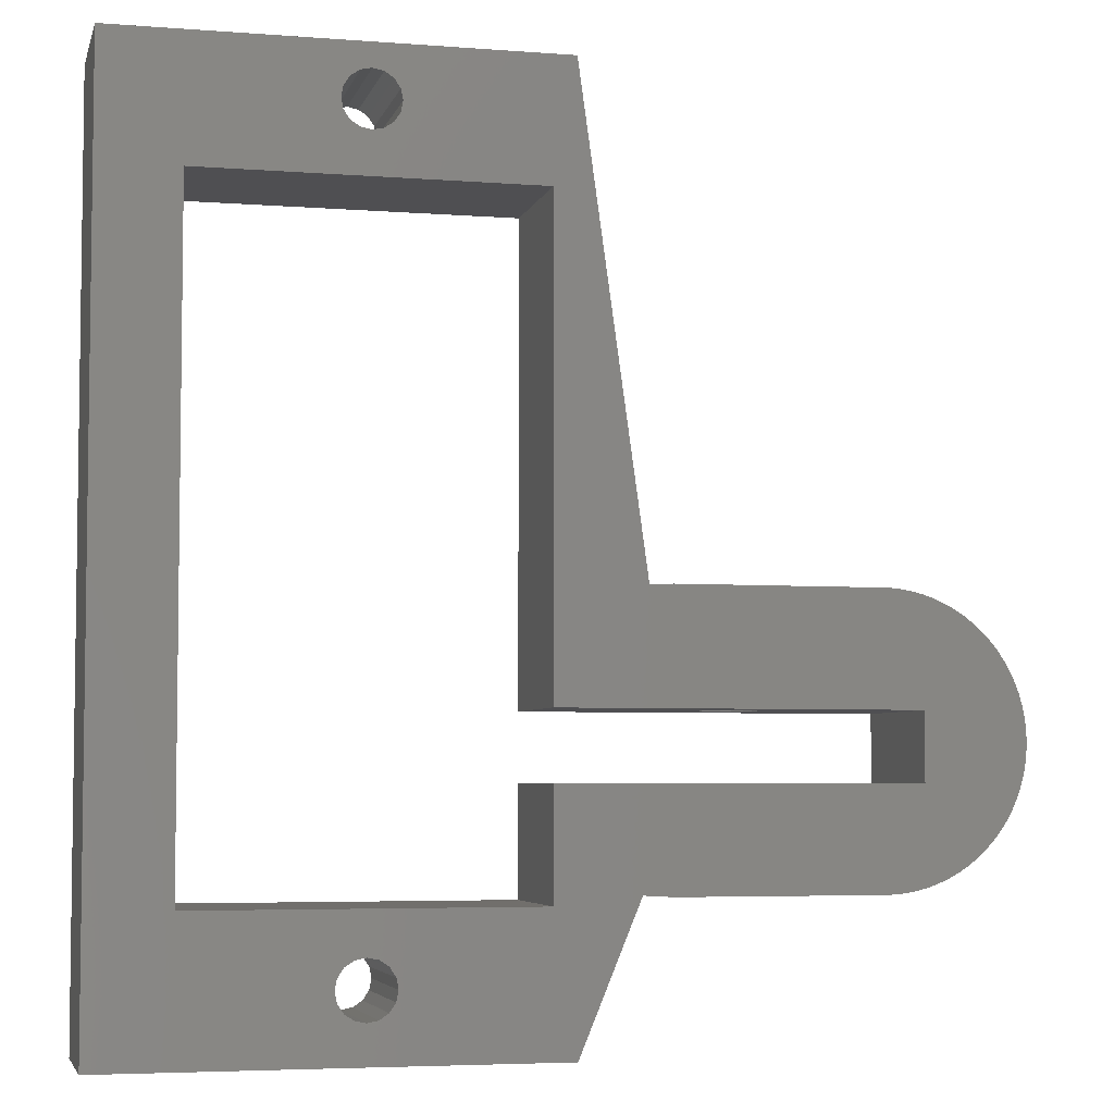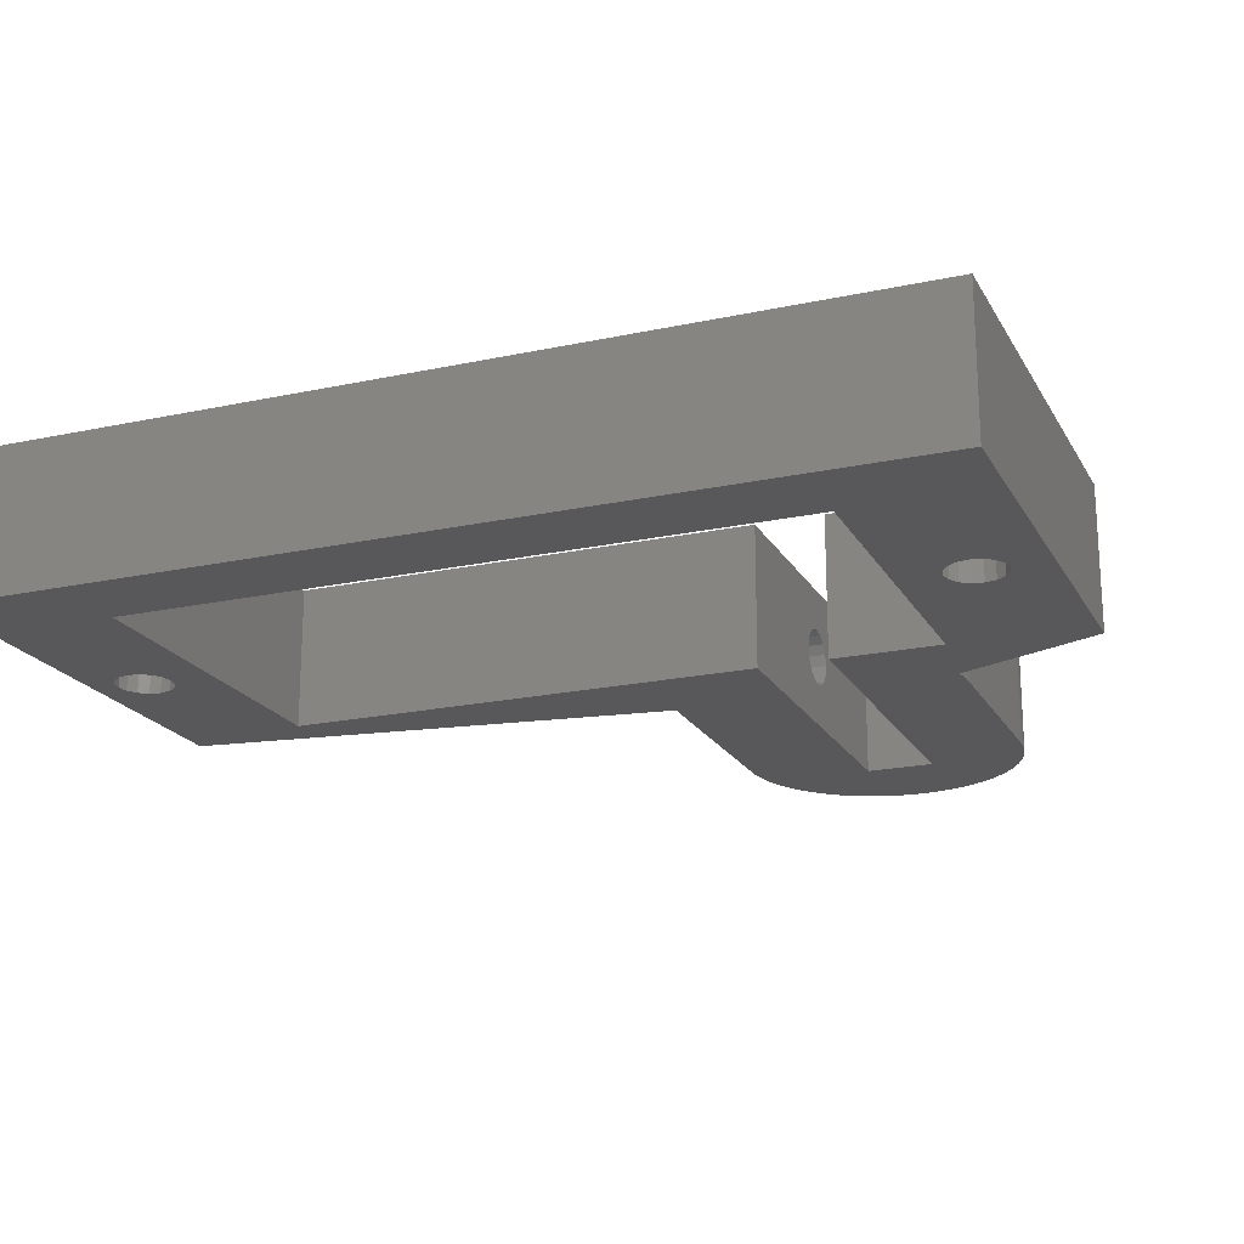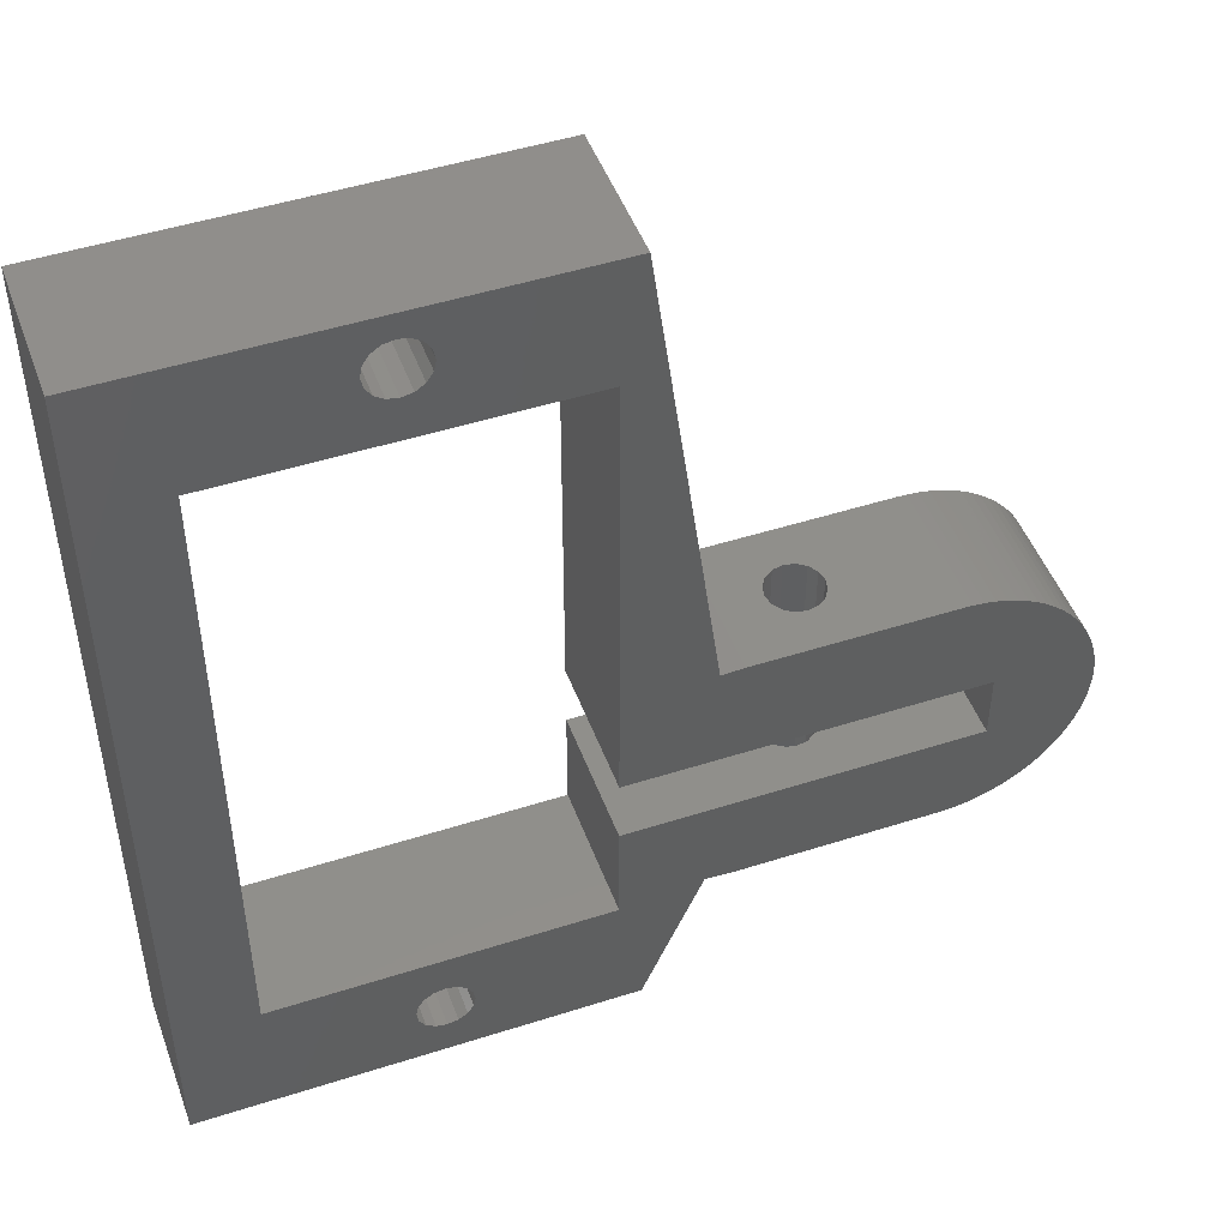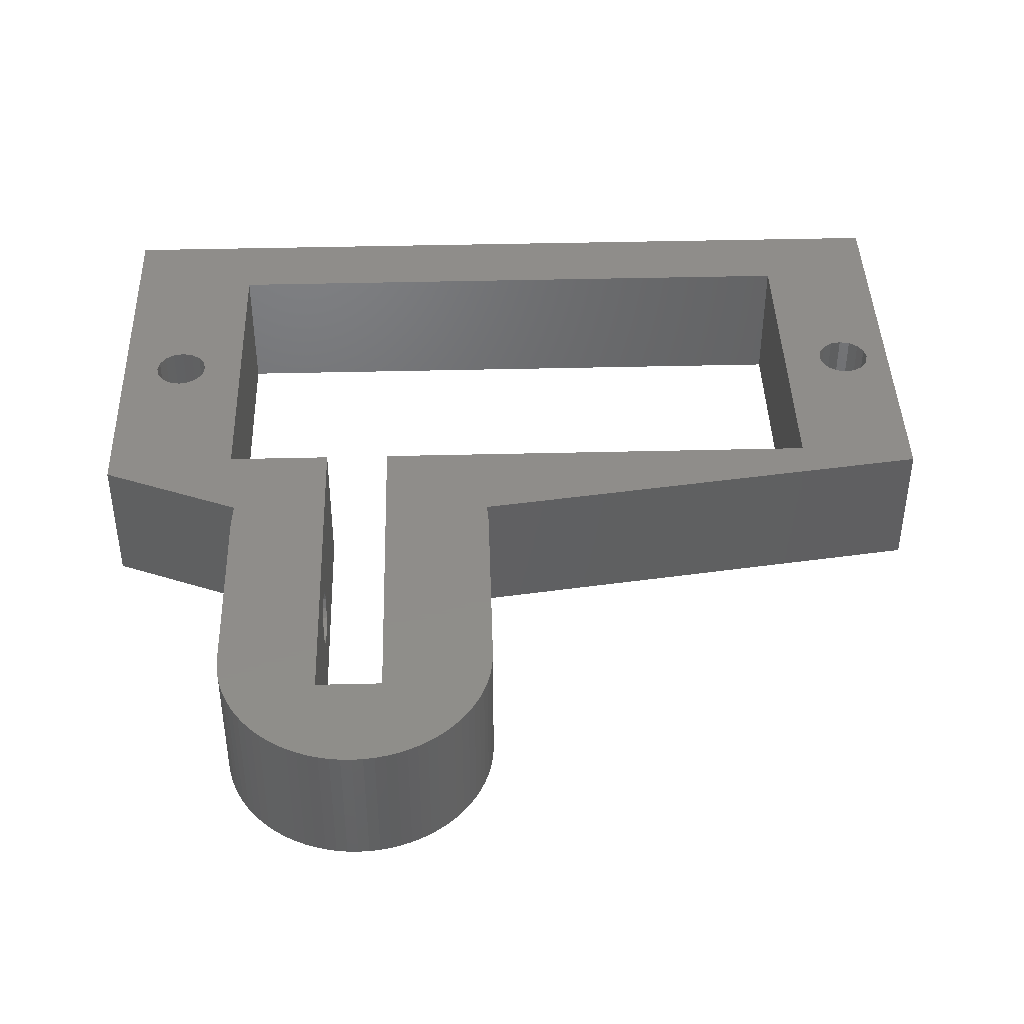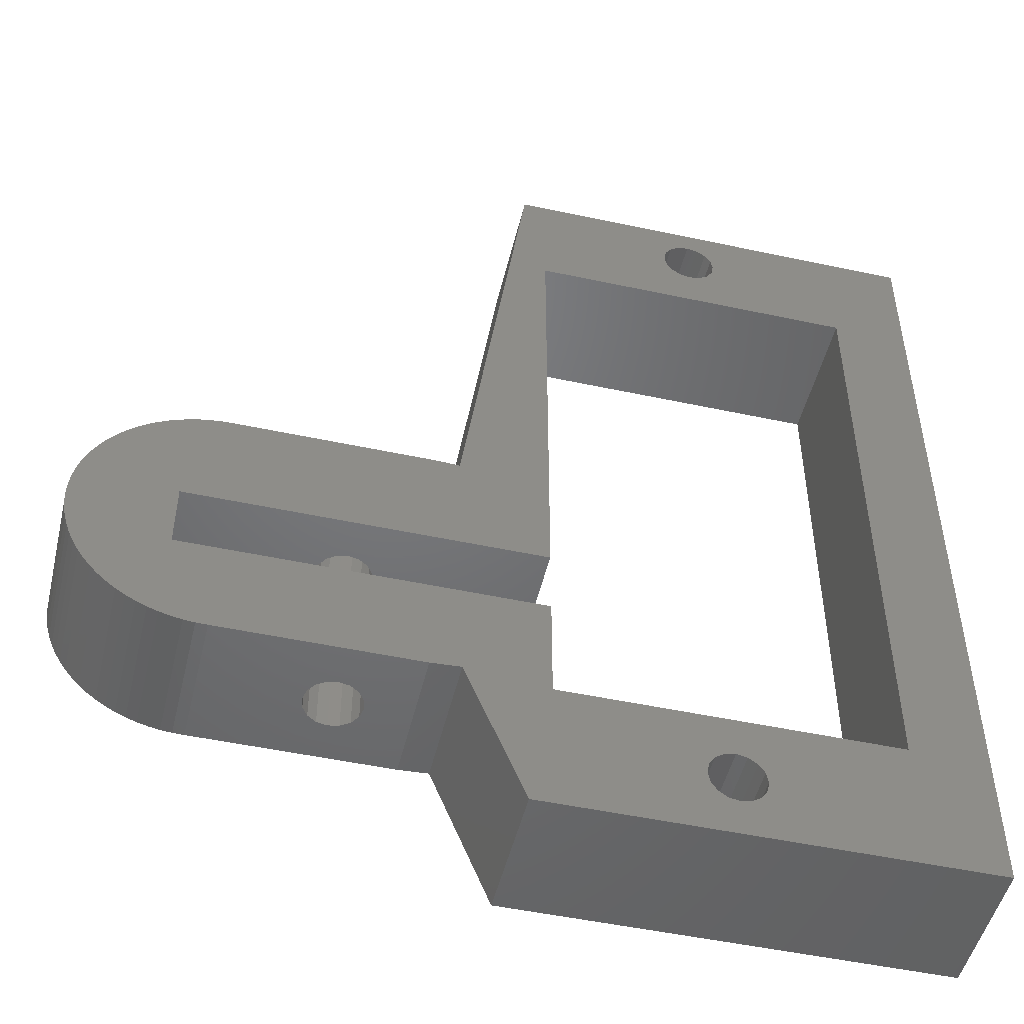
<metadata>
{"format":"stl","ext":"stl","renderer":"f3d","projection":"perspective","resolution":1024,"background":"white","views":[{"elev":-4.9,"azim":-13.7,"up":"+Y"},{"elev":-19.9,"azim":-68.3,"up":"+Z"},{"elev":47.9,"azim":-19.8,"up":"+Y"},{"elev":42.1,"azim":88.3,"up":"+Z"},{"elev":-49.5,"azim":166.6,"up":"+Y"}]}
</metadata>
<code>
# stl→obj: 242 verts, 500 faces
v -8.715 -11.1 23.4
v -8.715 -11.1 18.4
v 6.715 -11.1 18.4
v 6.715 -11.1 23.4
v 5.915 -6.25 18.4
v 0.3827 -7.826 18.4
v -5.915 -6.25 18.4
v 0 20.25 18.4
v -8.715 21.1 18.4
v 6.715 21.1 18.4
v 8.839 -5.939 18.4
v 18.41 -2.4 18.4
v 5.915 -2.4 18.4
v 18.41 0 18.4
v 20.77 2.281 18.4
v 21.02 1.971 18.4
v 21.86 0.182 18.4
v 21.94 -0.208 18.4
v 21.61 0.936 18.4
v 21.75 0.564 18.4
v 5.915 0 18.4
v 9.087 3.953 18.4
v 9.901 3.999 18.4
v 16.9 3.999 18.4
v 16.9 -5.999 18.4
v 21.25 -3.642 18.4
v 21.02 -3.971 18.4
v 17.3 -5.991 18.4
v 20.77 -4.281 18.4
v 20.5 -4.571 18.4
v 17.69 -5.952 18.4
v 20.2 -4.837 18.4
v 18.09 -5.881 18.4
v 19.89 -5.08 18.4
v 18.47 -5.779 18.4
v 19.56 -5.297 18.4
v 18.84 -5.647 18.4
v 19.21 -5.486 18.4
v -5.915 16.75 18.4
v 0.3827 18.33 18.4
v 5.915 16.75 18.4
v 0 18.25 18.4
v 9.901 -5.999 18.4
v 21.25 1.642 18.4
v 21.44 1.296 18.4
v 0.3827 -9.674 18.4
v 0 -9.75 18.4
v -1 -8.75 18.4
v 0.9239 19.63 18.4
v 1 19.25 18.4
v -0.9239 -9.133 18.4
v -0.7071 -9.457 18.4
v -0.3827 -9.674 18.4
v 0.7071 -9.457 18.4
v 0.9239 -9.133 18.4
v -0.7071 18.54 18.4
v -0.9239 18.87 18.4
v 1 -8.75 18.4
v 0.9239 -8.367 18.4
v 0.7071 -8.043 18.4
v -0.3827 -7.826 18.4
v 0 -7.75 18.4
v -0.9239 -8.367 18.4
v -0.7071 -8.043 18.4
v -1 19.25 18.4
v -0.3827 18.33 18.4
v 0.9239 18.87 18.4
v 0.7071 18.54 18.4
v 0.7071 19.96 18.4
v -0.3827 20.17 18.4
v -0.7071 19.96 18.4
v 0.3827 20.17 18.4
v -0.9239 19.63 18.4
v 20.5 2.571 18.4
v 20.2 2.837 18.4
v 19.89 3.08 18.4
v 19.56 3.297 18.4
v 19.21 3.486 18.4
v 18.84 3.647 18.4
v 18.47 3.779 18.4
v 18.09 3.881 18.4
v 17.69 3.952 18.4
v 17.3 3.991 18.4
v 21.98 -0.603 18.4
v 22 -1 18.4
v 21.98 -1.397 18.4
v 21.94 -1.792 18.4
v 21.86 -2.182 18.4
v 21.75 -2.564 18.4
v 21.61 -2.936 18.4
v 21.44 -3.296 18.4
v -8.715 21.1 23.4
v 0 -9.75 23.4
v 5.915 0 23.4
v 18.41 0 23.4
v 16.9 3.999 23.4
v 9.901 3.999 23.4
v 18.41 -2.4 23.4
v 18.09 -5.881 23.4
v 18.47 -5.779 23.4
v 17.3 -5.991 23.4
v 17.69 -5.952 23.4
v 16.9 -5.999 23.4
v 18.84 -5.647 23.4
v 19.21 -5.486 23.4
v 19.56 -5.297 23.4
v 19.89 -5.08 23.4
v 9.087 3.953 23.4
v 6.715 21.1 23.4
v 5.915 16.75 23.4
v 21.86 0.182 23.4
v 21.75 0.564 23.4
v 17.3 3.991 23.4
v 21.61 0.936 23.4
v 21.94 -0.208 23.4
v 17.69 3.952 23.4
v 21.44 1.296 23.4
v 21.25 1.642 23.4
v 18.09 3.881 23.4
v 21.02 1.971 23.4
v 18.47 3.779 23.4
v 20.77 2.281 23.4
v 18.84 3.647 23.4
v 20.5 2.571 23.4
v 19.21 3.486 23.4
v 20.2 2.837 23.4
v 5.915 -6.25 23.4
v -0.3827 -7.826 23.4
v 0 -7.75 23.4
v 19.89 3.08 23.4
v -5.915 -6.25 23.4
v -0.9239 -8.367 23.4
v -0.7071 -8.043 23.4
v -5.915 16.75 23.4
v -0.3827 18.33 23.4
v 0 18.25 23.4
v 0.3827 18.33 23.4
v 9.901 -5.999 23.4
v 0.7071 -8.043 23.4
v 0.9239 -8.367 23.4
v 21.75 -2.564 23.4
v 21.61 -2.936 23.4
v 20.77 -4.281 23.4
v 20.5 -4.571 23.4
v 8.839 -5.939 23.4
v 5.915 -2.4 23.4
v 0.9239 -9.133 23.4
v 0.7071 -9.457 23.4
v -0.3827 -9.674 23.4
v -0.9239 -9.133 23.4
v 0.3827 -9.674 23.4
v -1 -8.75 23.4
v 1 -8.75 23.4
v -0.7071 18.54 23.4
v -0.9239 18.87 23.4
v 0.3827 -7.826 23.4
v -0.7071 -9.457 23.4
v -1 19.25 23.4
v -0.9239 19.63 23.4
v 0.9239 19.63 23.4
v 1 19.25 23.4
v -0.7071 19.96 23.4
v -0.3827 20.17 23.4
v 0 20.25 23.4
v 0.3827 20.17 23.4
v 0.7071 19.96 23.4
v 0.7071 18.54 23.4
v 0.9239 18.87 23.4
v 19.56 3.297 23.4
v 21.98 -0.603 23.4
v 22 -1 23.4
v 21.98 -1.397 23.4
v 21.94 -1.792 23.4
v 21.86 -2.182 23.4
v 21.44 -3.296 23.4
v 21.25 -3.642 23.4
v 21.02 -3.971 23.4
v 20.2 -4.837 23.4
v 12.88 -5.999 19.98
v 11.58 -5.999 20.52
v 11.5 -5.999 20.9
v 11.58 -5.999 21.28
v 13.21 -5.999 21.61
v 13.42 -5.999 21.28
v 11.79 -5.999 21.61
v 13.21 -5.999 20.19
v 12.12 -5.999 21.82
v 12.5 -5.999 21.9
v 13.5 -5.999 20.9
v 12.88 -5.999 21.82
v 12.5 -5.999 19.9
v 12.12 -5.999 19.98
v 11.79 -5.999 20.19
v 13.42 -5.999 20.52
v 12.88 3.999 21.82
v 11.5 3.999 20.9
v 11.58 3.999 20.52
v 11.79 3.999 20.19
v 12.12 3.999 19.98
v 12.5 3.999 19.9
v 13.21 3.999 20.19
v 12.88 3.999 19.98
v 13.5 3.999 20.9
v 13.42 3.999 20.52
v 11.58 3.999 21.28
v 11.79 3.999 21.61
v 12.12 3.999 21.82
v 13.42 3.999 21.28
v 12.5 3.999 21.9
v 13.21 3.999 21.61
v 12.12 0 21.82
v 12.5 0 21.9
v 12.88 0 21.82
v 11.5 0 20.9
v 11.58 0 21.28
v 11.79 0 21.61
v 13.21 0 21.61
v 13.42 0 21.28
v 13.5 0 20.9
v 13.42 0 20.52
v 12.88 0 19.98
v 13.21 0 20.19
v 12.5 0 19.9
v 12.12 0 19.98
v 11.79 0 20.19
v 11.58 0 20.52
v 12.12 -2.4 21.82
v 12.5 -2.4 21.9
v 12.12 -2.4 19.98
v 13.42 -2.4 20.52
v 13.21 -2.4 20.19
v 11.58 -2.4 20.52
v 12.88 -2.4 19.98
v 11.79 -2.4 20.19
v 12.5 -2.4 19.9
v 13.5 -2.4 20.9
v 13.42 -2.4 21.28
v 13.21 -2.4 21.61
v 12.88 -2.4 21.82
v 11.79 -2.4 21.61
v 11.58 -2.4 21.28
v 11.5 -2.4 20.9
f 1 2 3
f 4 1 3
f 5 6 7
f 8 9 10
f 11 3 5
f 12 11 5
f 12 5 13
f 14 15 16
f 12 17 18
f 14 19 20
f 21 10 22
f 21 22 23
f 21 23 24
f 25 26 27
f 28 29 30
f 31 30 32
f 33 32 34
f 35 34 36
f 37 36 38
f 33 34 35
f 31 32 33
f 25 29 28
f 28 30 31
f 25 27 29
f 7 9 39
f 40 41 42
f 2 9 7
f 12 43 11
f 14 44 45
f 14 45 19
f 46 3 47
f 21 41 10
f 2 7 48
f 49 10 50
f 2 48 51
f 2 51 52
f 2 52 53
f 2 53 3
f 53 47 3
f 54 3 46
f 55 3 54
f 56 39 57
f 58 3 55
f 5 59 60
f 61 7 62
f 5 60 6
f 58 59 3
f 5 3 59
f 7 6 62
f 63 7 64
f 7 61 64
f 48 7 63
f 39 9 65
f 39 65 57
f 66 39 56
f 41 39 66
f 41 66 42
f 50 10 67
f 41 40 10
f 40 68 10
f 68 67 10
f 69 10 49
f 70 9 8
f 71 9 70
f 69 72 10
f 72 8 10
f 73 9 71
f 65 9 73
f 35 36 37
f 21 15 14
f 21 74 15
f 21 75 74
f 21 76 75
f 21 77 76
f 21 78 77
f 21 79 78
f 21 80 79
f 21 81 80
f 14 16 44
f 21 82 81
f 21 83 82
f 21 24 83
f 14 17 12
f 14 20 17
f 12 18 84
f 12 84 85
f 43 12 85
f 43 85 86
f 43 86 87
f 43 87 88
f 43 88 89
f 43 89 90
f 43 90 91
f 43 91 26
f 43 26 25
f 2 1 9
f 9 1 92
f 93 1 4
f 94 95 96
f 94 96 97
f 98 99 100
f 98 101 102
f 98 103 101
f 98 100 104
f 98 105 106
f 98 106 107
f 108 109 110
f 96 111 112
f 113 96 114
f 96 115 111
f 116 117 118
f 119 116 120
f 121 119 122
f 123 121 124
f 125 123 126
f 127 128 129
f 130 125 126
f 127 131 128
f 126 123 124
f 132 133 131
f 124 121 122
f 122 119 120
f 120 116 118
f 134 135 92
f 117 113 114
f 134 136 135
f 114 96 112
f 134 137 136
f 98 102 99
f 134 110 137
f 98 138 103
f 139 140 4
f 92 1 131
f 110 94 108
f 131 134 92
f 94 97 108
f 141 95 142
f 98 104 105
f 143 98 144
f 145 146 4
f 147 148 4
f 146 127 4
f 93 149 1
f 131 1 150
f 148 151 4
f 131 150 152
f 140 153 4
f 131 152 132
f 153 147 4
f 98 145 138
f 154 155 92
f 98 146 145
f 156 139 4
f 151 93 4
f 157 1 149
f 150 1 157
f 135 154 92
f 158 92 155
f 159 92 158
f 160 161 109
f 162 92 159
f 163 92 162
f 164 92 163
f 165 166 109
f 109 92 164
f 167 137 110
f 109 161 110
f 161 168 110
f 168 167 110
f 164 165 109
f 127 156 4
f 127 129 156
f 166 160 109
f 128 131 133
f 169 125 130
f 116 113 117
f 96 170 115
f 96 171 170
f 96 172 171
f 96 173 172
f 96 174 173
f 96 141 174
f 96 95 141
f 95 175 142
f 95 176 175
f 95 177 176
f 95 143 177
f 95 98 143
f 98 178 144
f 98 107 178
f 4 3 11
f 145 4 11
f 145 11 43
f 138 145 43
f 179 43 25
f 138 43 180
f 138 180 181
f 138 181 182
f 183 184 25
f 138 182 185
f 186 179 25
f 103 138 187
f 103 187 188
f 184 189 25
f 103 188 190
f 103 183 25
f 103 190 183
f 191 43 179
f 192 43 191
f 193 43 192
f 180 43 193
f 194 186 25
f 185 187 138
f 189 194 25
f 103 25 28
f 101 103 28
f 101 28 31
f 102 101 31
f 102 31 33
f 99 102 33
f 99 33 35
f 100 99 35
f 100 35 37
f 104 100 37
f 104 37 38
f 105 104 38
f 105 38 36
f 106 105 36
f 106 36 34
f 107 106 34
f 107 34 32
f 178 107 32
f 178 32 30
f 144 178 30
f 144 30 29
f 143 144 29
f 143 29 27
f 177 143 27
f 177 27 26
f 176 177 26
f 176 26 91
f 175 176 91
f 175 91 90
f 142 175 90
f 142 90 89
f 141 142 89
f 141 89 88
f 174 141 88
f 174 88 87
f 173 174 87
f 173 87 86
f 172 173 86
f 172 86 85
f 171 172 85
f 85 84 170
f 171 85 170
f 84 18 115
f 170 84 115
f 18 17 111
f 115 18 111
f 17 20 112
f 111 17 112
f 20 19 114
f 112 20 114
f 19 45 117
f 114 19 117
f 45 44 118
f 117 45 118
f 44 16 120
f 118 44 120
f 16 15 122
f 120 16 122
f 15 74 124
f 122 15 124
f 75 126 74
f 74 126 124
f 76 130 75
f 75 130 126
f 77 169 76
f 76 169 130
f 78 125 77
f 77 125 169
f 79 123 78
f 78 123 125
f 80 121 79
f 79 121 123
f 81 119 80
f 80 119 121
f 82 116 81
f 81 116 119
f 83 113 82
f 82 113 116
f 24 96 83
f 83 96 113
f 195 97 96
f 23 97 196
f 23 196 197
f 23 197 198
f 23 198 199
f 23 199 24
f 199 200 24
f 201 24 202
f 203 24 204
f 205 97 206
f 201 204 24
f 206 97 207
f 24 203 96
f 203 208 96
f 207 97 209
f 208 210 96
f 210 195 96
f 209 97 195
f 196 97 205
f 202 24 200
f 22 108 23
f 23 108 97
f 22 10 109
f 108 22 109
f 9 92 10
f 10 92 109
f 39 134 131
f 7 39 131
f 41 110 134
f 39 41 134
f 110 41 94
f 94 41 21
f 211 95 94
f 212 213 95
f 21 214 94
f 215 216 94
f 216 211 94
f 212 95 211
f 213 217 95
f 14 95 217
f 14 217 218
f 14 218 219
f 14 219 220
f 221 14 222
f 21 14 221
f 21 221 223
f 21 224 225
f 21 226 214
f 21 225 226
f 223 224 21
f 214 215 94
f 220 222 14
f 95 14 98
f 98 14 12
f 227 146 228
f 229 12 13
f 230 12 231
f 146 232 13
f 231 12 233
f 232 234 13
f 235 12 229
f 234 229 13
f 98 12 230
f 98 230 236
f 98 236 237
f 98 237 238
f 98 238 239
f 98 239 146
f 239 228 146
f 240 146 227
f 241 146 240
f 242 146 241
f 146 242 232
f 233 12 235
f 146 13 127
f 127 13 5
f 127 5 131
f 131 5 7
f 152 150 51
f 48 152 51
f 63 132 152
f 48 63 152
f 64 133 132
f 63 64 132
f 61 128 133
f 64 61 133
f 62 129 128
f 61 62 128
f 6 156 129
f 62 6 129
f 60 139 156
f 6 60 156
f 140 139 59
f 59 139 60
f 153 140 58
f 58 140 59
f 153 58 147
f 147 58 55
f 147 55 148
f 148 55 54
f 148 54 151
f 151 54 46
f 151 46 93
f 93 46 47
f 93 47 149
f 149 47 53
f 149 53 157
f 157 53 52
f 150 157 52
f 51 150 52
f 73 159 158
f 65 73 158
f 158 155 57
f 65 158 57
f 71 162 159
f 73 71 159
f 70 163 162
f 71 70 162
f 8 164 163
f 70 8 163
f 72 165 164
f 8 72 164
f 69 166 165
f 72 69 165
f 160 166 49
f 49 166 69
f 161 160 50
f 50 160 49
f 161 50 168
f 168 50 67
f 168 67 167
f 167 67 68
f 167 68 137
f 137 68 40
f 137 40 136
f 136 40 42
f 136 42 135
f 135 42 66
f 135 66 154
f 154 66 56
f 155 154 56
f 57 155 56
f 193 234 232
f 180 193 232
f 180 232 242
f 181 180 242
f 192 229 234
f 193 192 234
f 191 235 229
f 192 191 229
f 179 233 235
f 191 179 235
f 186 231 233
f 179 186 233
f 230 231 194
f 194 231 186
f 236 230 189
f 189 230 194
f 236 189 237
f 237 189 184
f 237 184 238
f 238 184 183
f 238 183 239
f 239 183 190
f 239 190 228
f 228 190 188
f 228 188 227
f 227 188 187
f 227 187 240
f 240 187 185
f 241 240 185
f 182 241 185
f 242 241 182
f 181 242 182
f 196 205 215
f 214 196 215
f 226 197 196
f 214 226 196
f 205 206 216
f 215 205 216
f 207 211 206
f 206 211 216
f 209 212 207
f 207 212 211
f 195 213 209
f 209 213 212
f 210 217 195
f 195 217 213
f 208 218 210
f 210 218 217
f 203 219 208
f 208 219 218
f 203 204 219
f 219 204 220
f 204 201 220
f 220 201 222
f 222 201 202
f 221 222 202
f 221 202 200
f 223 221 200
f 223 200 199
f 224 223 199
f 224 199 198
f 225 224 198
f 225 198 197
f 226 225 197

</code>
